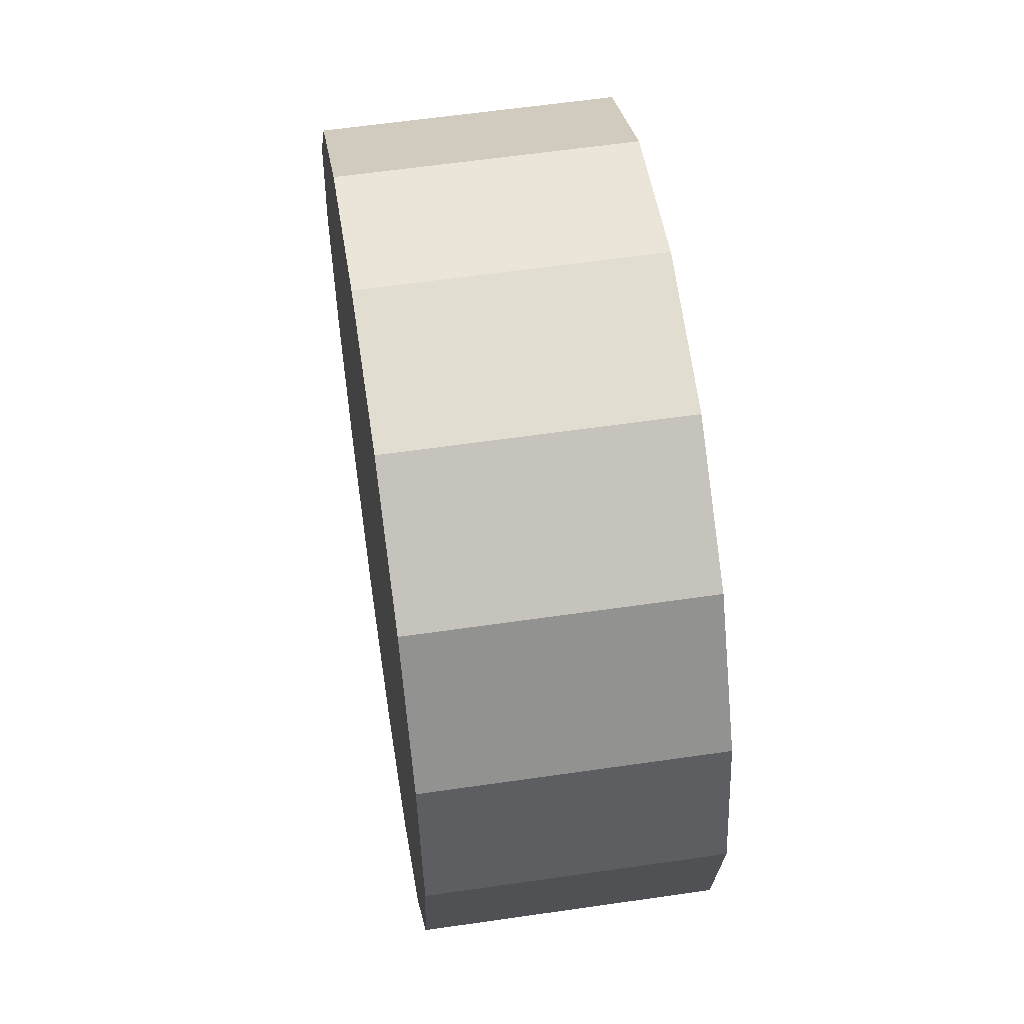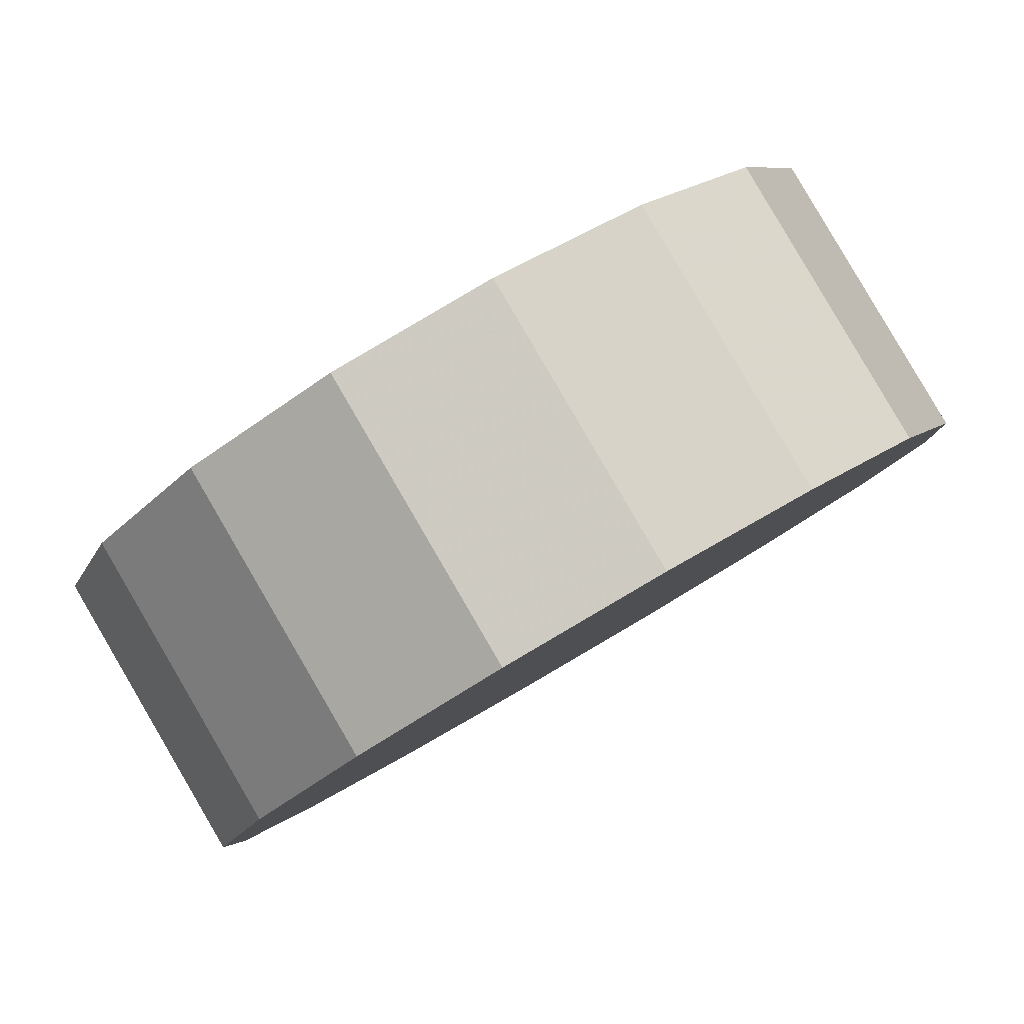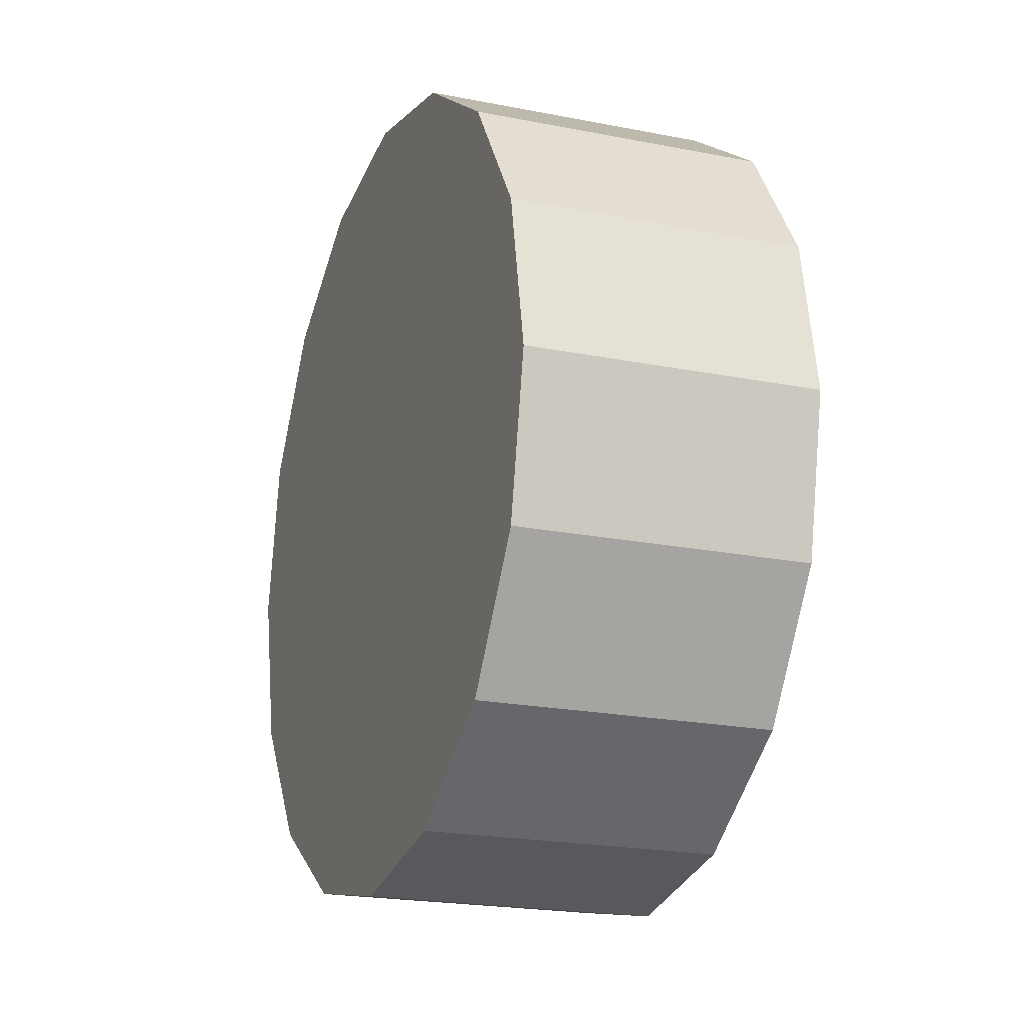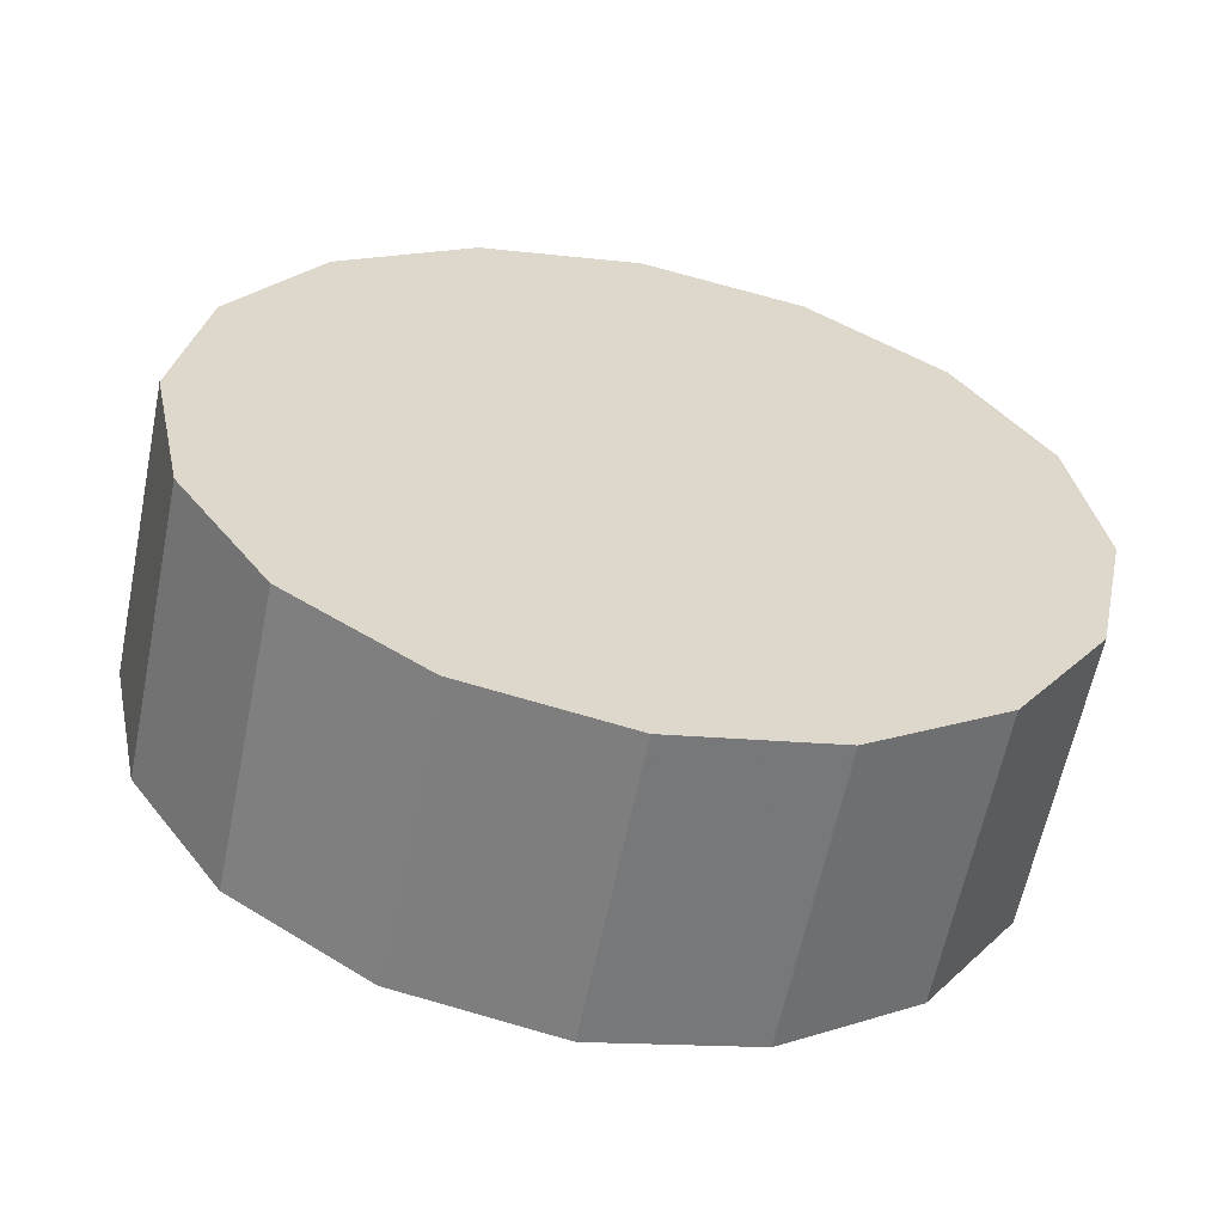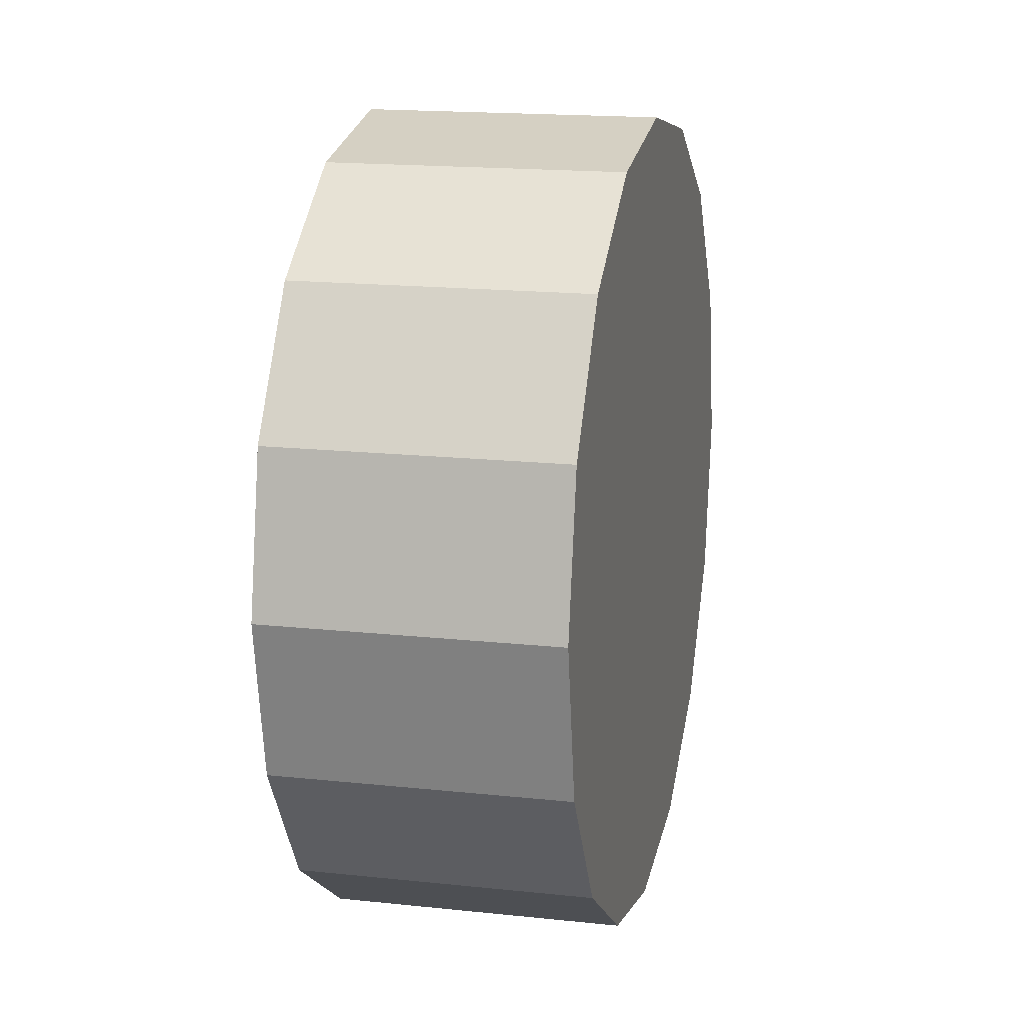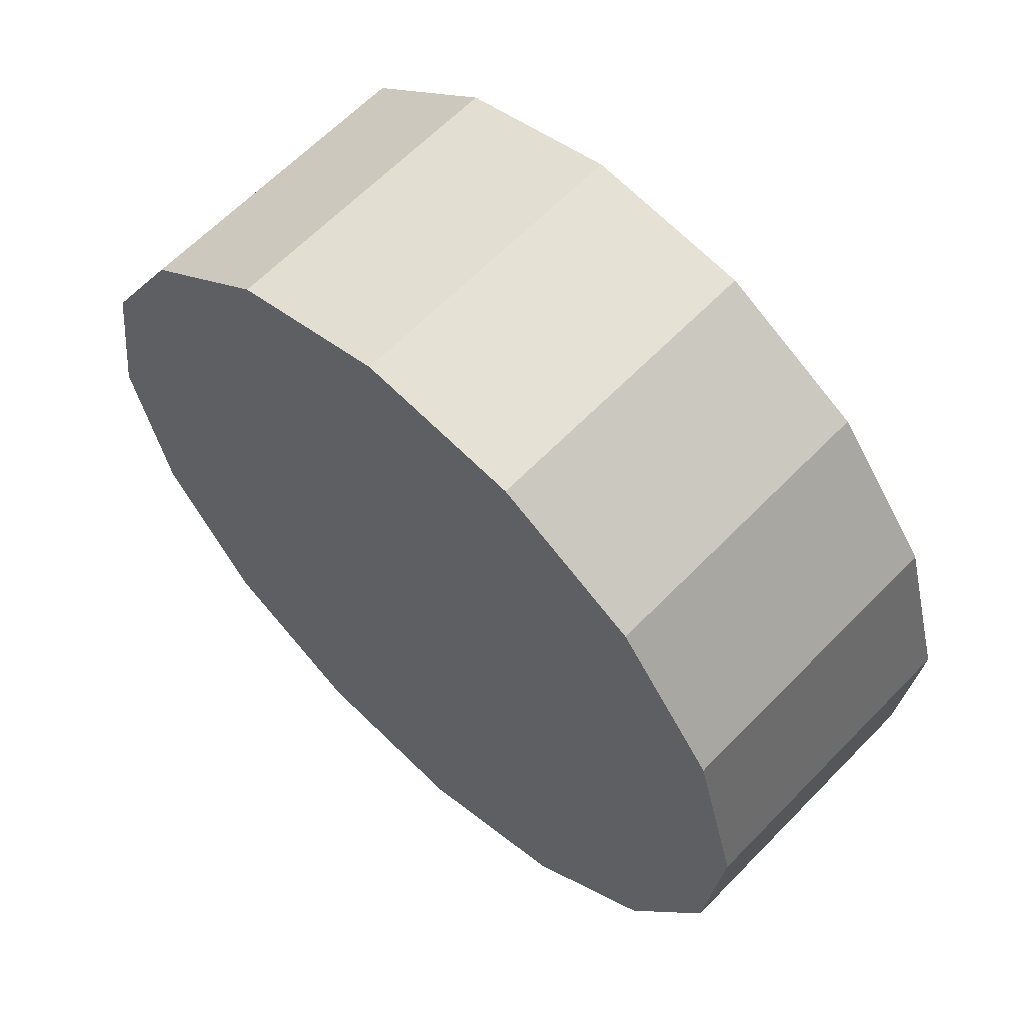
<metadata>
{"format":"obj","ext":"obj","renderer":"f3d","projection":"perspective","resolution":1024,"background":"white","views":[{"elev":58.2,"azim":-143.6,"up":"+Z"},{"elev":-40.9,"azim":135.5,"up":"+Y"},{"elev":-19.6,"azim":24.2,"up":"+Z"},{"elev":-59.1,"azim":-56.2,"up":"+Z"},{"elev":15.9,"azim":-122.0,"up":"+Z"},{"elev":-15.9,"azim":-13.3,"up":"+Y"}]}
</metadata>
<code>
v 2.084 0.1497 3.034
v 2.067 0.1667 3.05
v 2.047 0.1868 3.056
v 2.027 0.2069 3.05
v 2.01 0.2239 3.034
v 1.998 0.2353 3.01
v 1.994 0.2393 2.982
v 1.998 0.2353 2.953
v 2.01 0.2239 2.929
v 2.027 0.2069 2.913
v 2.047 0.1868 2.907
v 2.067 0.1667 2.913
v 2.084 0.1497 2.929
v 2.095 0.1383 2.953
v 2.099 0.1343 2.982
v 2.095 0.1383 3.01
v 2.047 0.1868 2.982
v 2.047 0.1868 2.982
v 2.047 0.1868 2.982
v 2.047 0.1868 2.982
v 2.047 0.1868 2.982
v 2.047 0.1868 2.982
v 2.047 0.1868 2.982
v 2.047 0.1868 2.982
v 2.047 0.1868 2.982
v 2.047 0.1868 2.982
v 2.047 0.1868 2.982
v 2.047 0.1868 2.982
v 2.047 0.1868 2.982
v 2.047 0.1868 2.982
v 2.047 0.1868 2.982
v 2.047 0.1868 2.982
v 2.047 0.1126 3.034
v 2.03 0.1296 3.05
v 2.01 0.1497 3.056
v 1.99 0.1698 3.05
v 1.973 0.1868 3.034
v 1.961 0.1982 3.01
v 1.957 0.2022 2.982
v 1.961 0.1982 2.953
v 1.973 0.1868 2.929
v 1.99 0.1698 2.913
v 2.01 0.1497 2.907
v 2.03 0.1296 2.913
v 2.047 0.1126 2.929
v 2.058 0.1012 2.953
v 2.062 0.09722 2.982
v 2.058 0.1012 3.01
v 2.01 0.1497 2.982
v 2.01 0.1497 2.982
v 2.01 0.1497 2.982
v 2.01 0.1497 2.982
v 2.01 0.1497 2.982
v 2.01 0.1497 2.982
v 2.01 0.1497 2.982
v 2.01 0.1497 2.982
v 2.01 0.1497 2.982
v 2.01 0.1497 2.982
v 2.01 0.1497 2.982
v 2.01 0.1497 2.982
v 2.01 0.1497 2.982
v 2.01 0.1497 2.982
v 2.01 0.1497 2.982
v 2.01 0.1497 2.982
f 33 34 49
f 49 34 50
f 34 35 50
f 50 35 51
f 35 36 51
f 51 36 52
f 36 37 52
f 52 37 53
f 37 38 53
f 53 38 54
f 38 39 54
f 54 39 55
f 39 40 55
f 55 40 56
f 40 41 56
f 56 41 57
f 41 42 57
f 57 42 58
f 42 43 58
f 58 43 59
f 43 44 59
f 59 44 60
f 44 45 60
f 60 45 61
f 45 46 61
f 61 46 62
f 46 47 62
f 62 47 63
f 47 48 63
f 63 48 64
f 48 33 64
f 64 33 49
f 2 1 17
f 2 17 18
f 3 2 18
f 3 18 19
f 4 3 19
f 4 19 20
f 5 4 20
f 5 20 21
f 6 5 21
f 6 21 22
f 7 6 22
f 7 22 23
f 8 7 23
f 8 23 24
f 9 8 24
f 9 24 25
f 10 9 25
f 10 25 26
f 11 10 26
f 11 26 27
f 12 11 27
f 12 27 28
f 13 12 28
f 13 28 29
f 14 13 29
f 14 29 30
f 15 14 30
f 15 30 31
f 16 15 31
f 16 31 32
f 1 16 32
f 1 32 17
f 49 50 17
f 17 50 18
f 50 51 18
f 18 51 19
f 51 52 19
f 19 52 20
f 52 53 20
f 20 53 21
f 53 54 21
f 21 54 22
f 54 55 22
f 22 55 23
f 55 56 23
f 23 56 24
f 56 57 24
f 24 57 25
f 57 58 25
f 25 58 26
f 58 59 26
f 26 59 27
f 59 60 27
f 27 60 28
f 60 61 28
f 28 61 29
f 61 62 29
f 29 62 30
f 62 63 30
f 30 63 31
f 63 64 31
f 31 64 32
f 64 49 32
f 32 49 17
f 1 2 33
f 33 2 34
f 2 3 34
f 34 3 35
f 3 4 35
f 35 4 36
f 4 5 36
f 36 5 37
f 5 6 37
f 37 6 38
f 6 7 38
f 38 7 39
f 7 8 39
f 39 8 40
f 8 9 40
f 40 9 41
f 9 10 41
f 41 10 42
f 10 11 42
f 42 11 43
f 11 12 43
f 43 12 44
f 12 13 44
f 44 13 45
f 13 14 45
f 45 14 46
f 14 15 46
f 46 15 47
f 15 16 47
f 47 16 48
f 16 1 48
f 48 1 33

</code>
